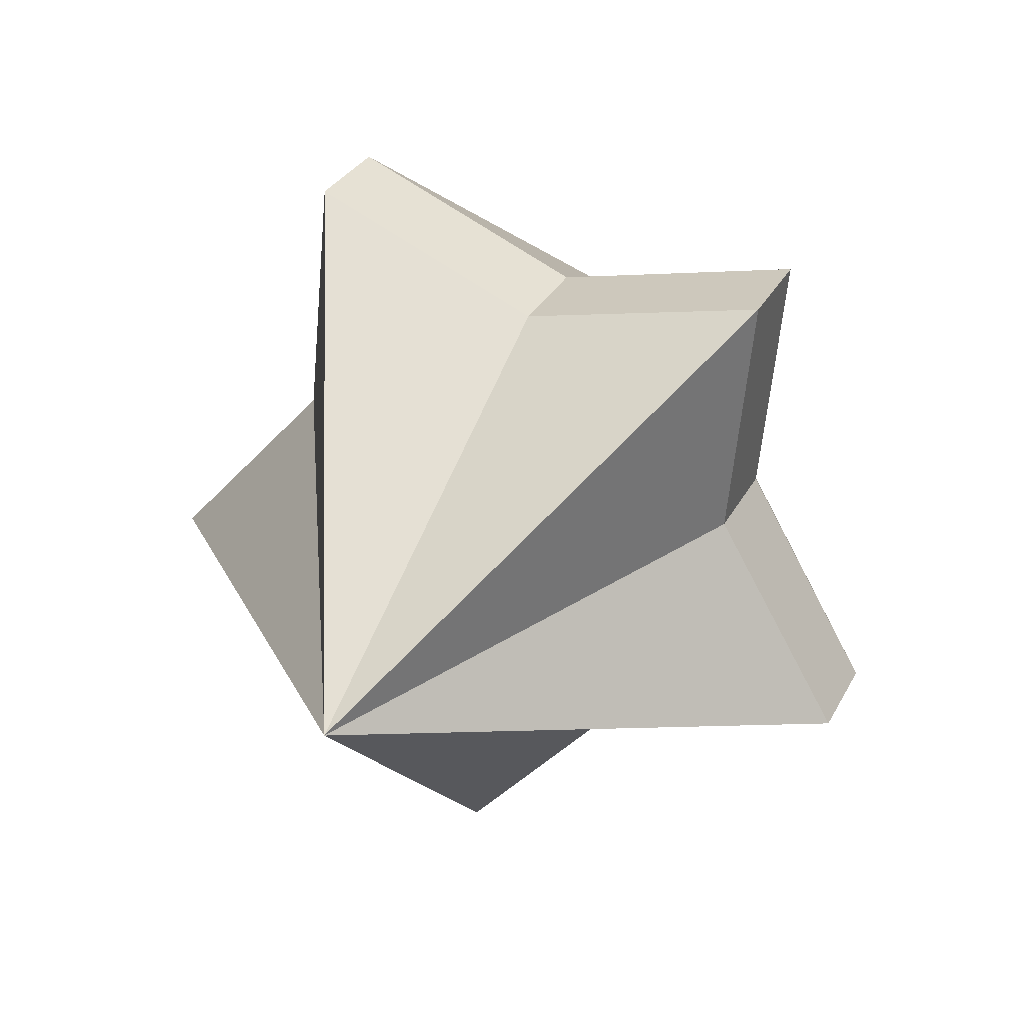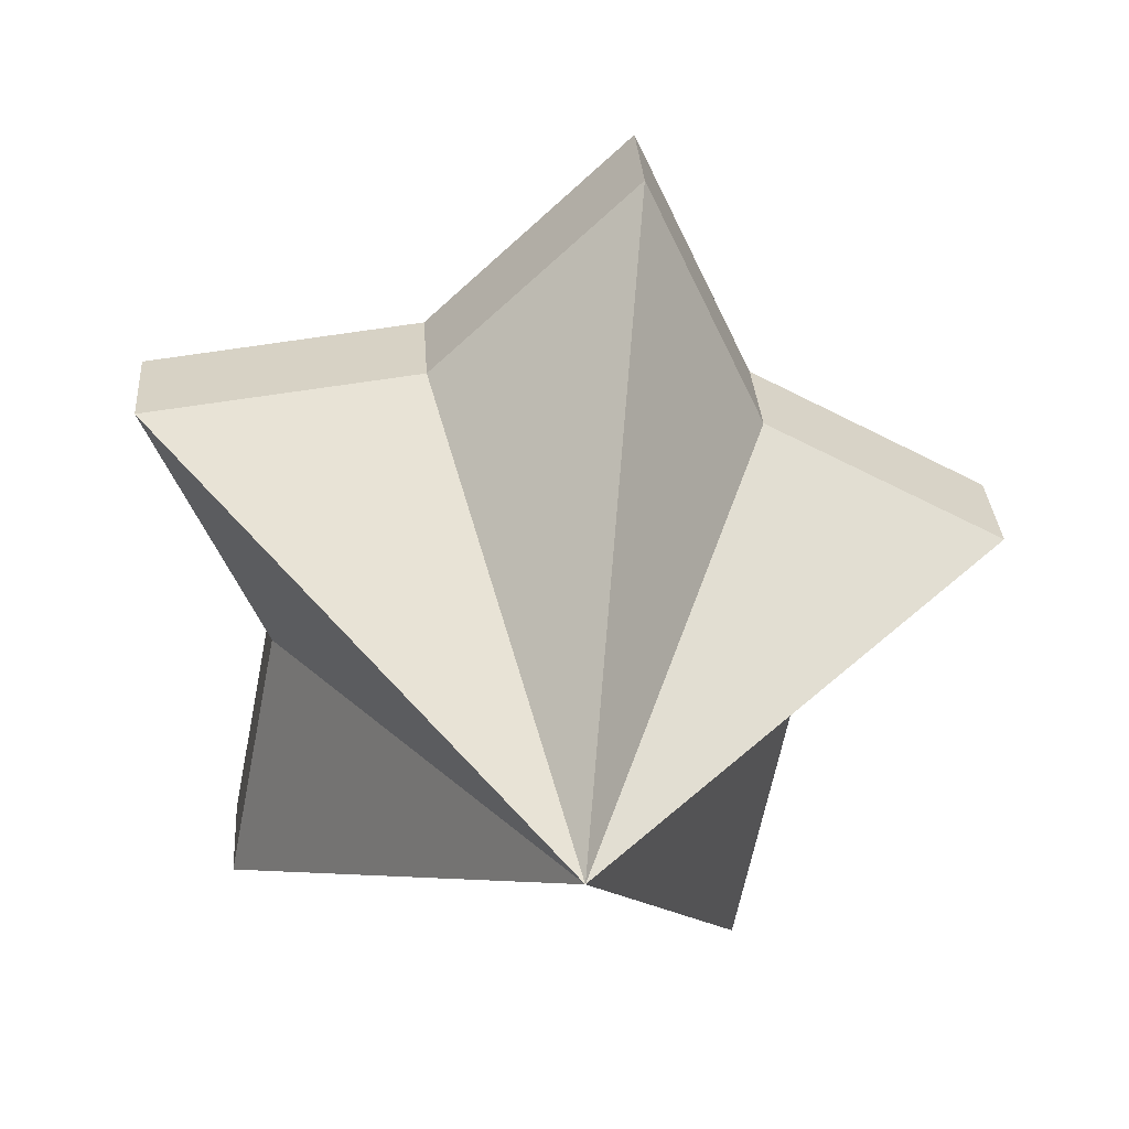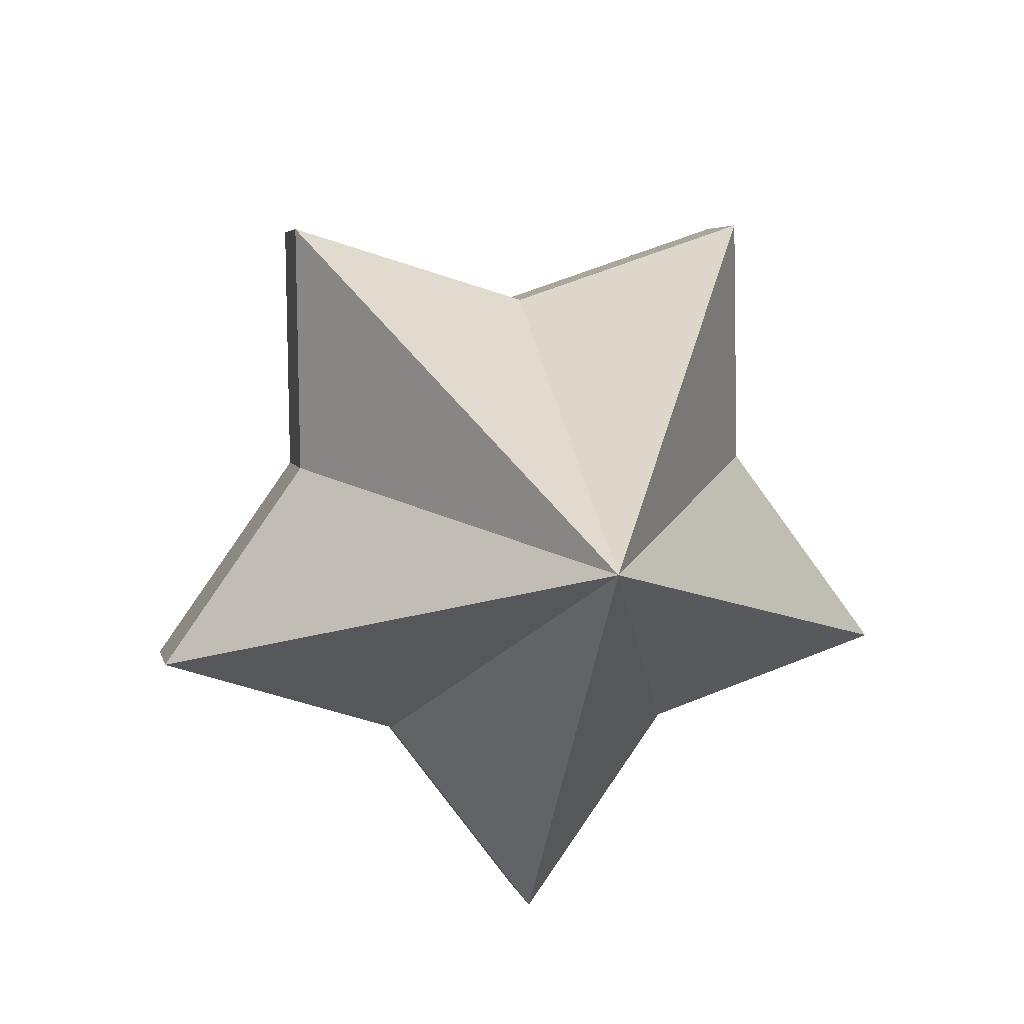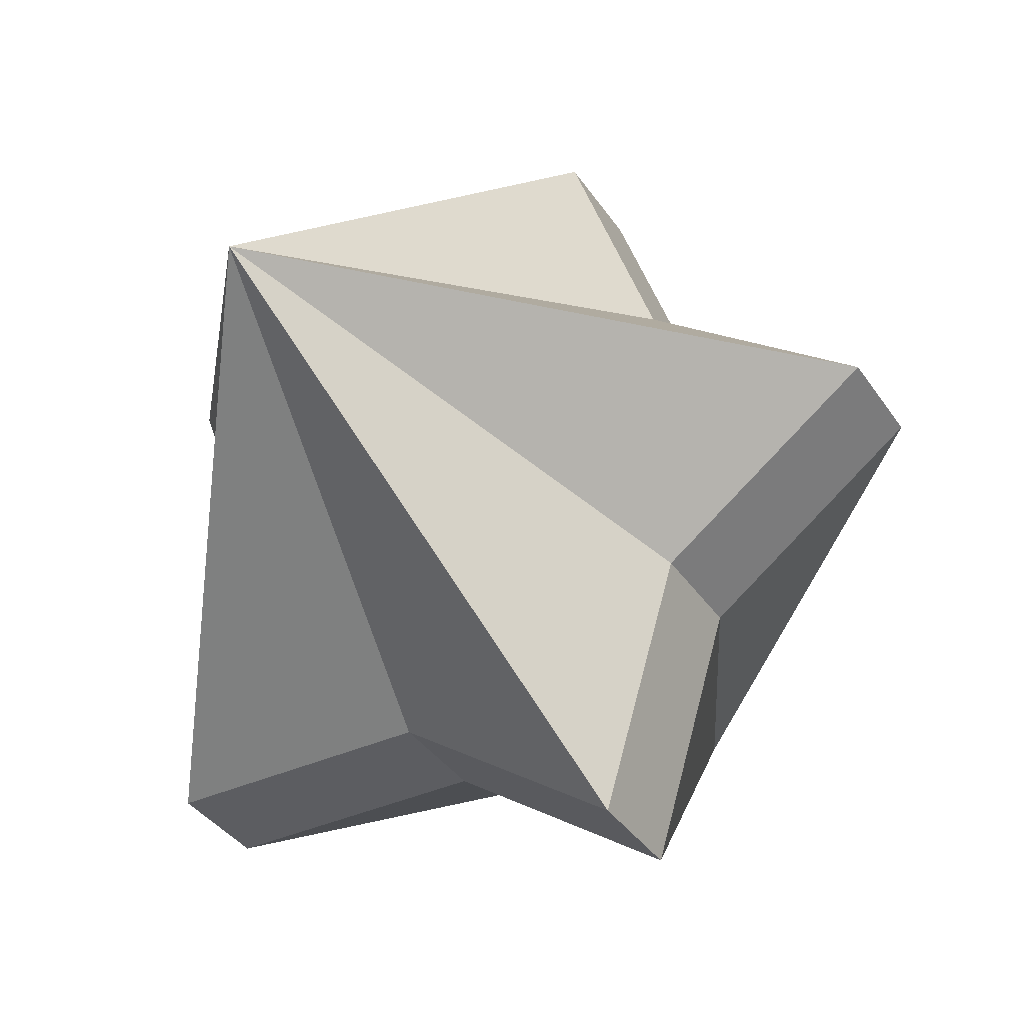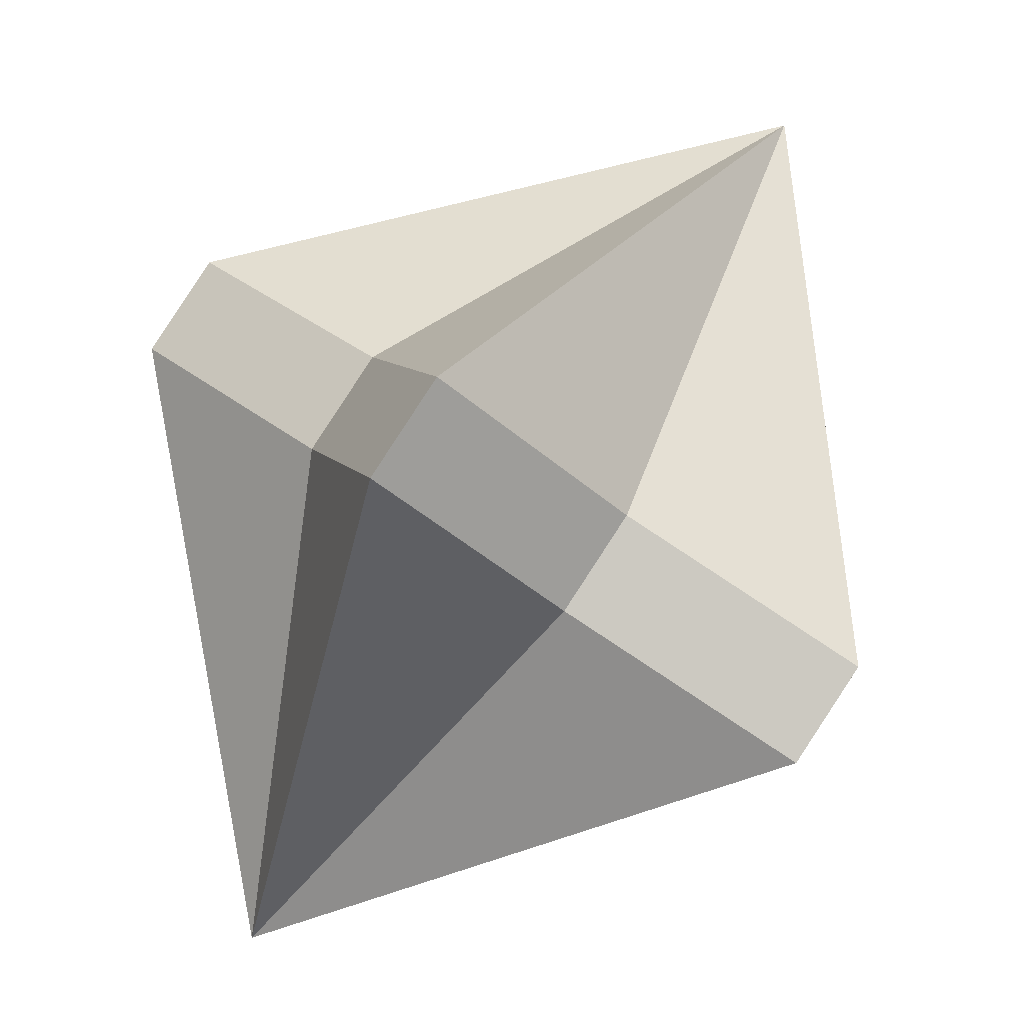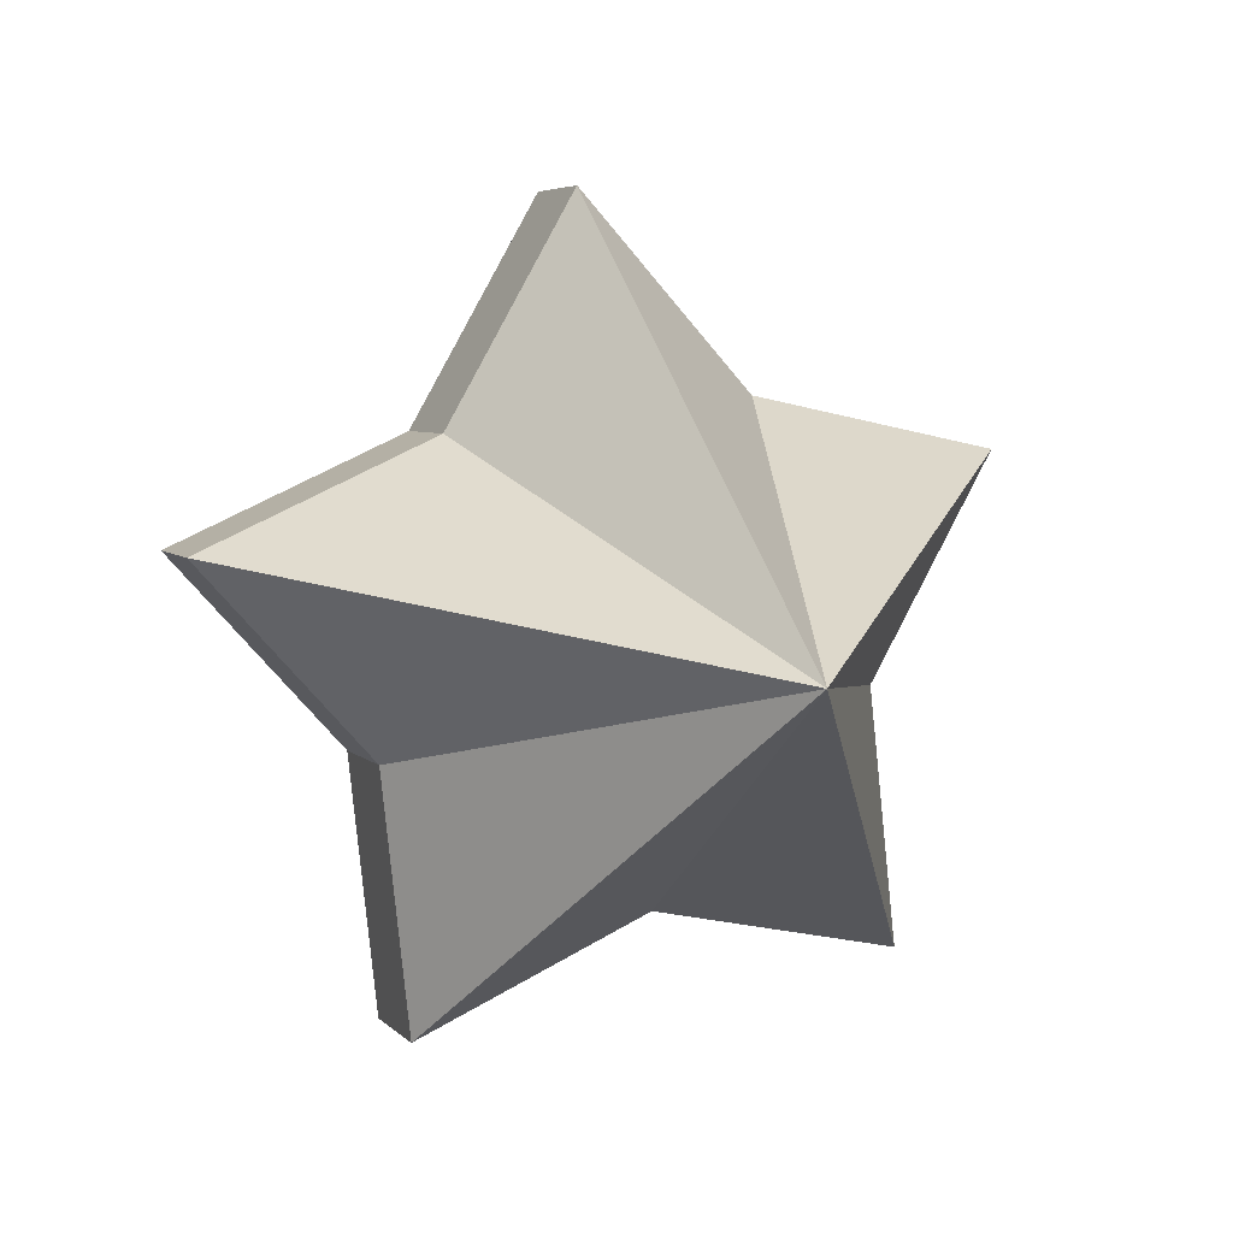
<metadata>
{"format":"obj","ext":"obj","renderer":"f3d","projection":"perspective","resolution":1024,"background":"white","views":[{"elev":-70.1,"azim":2.1,"up":"+Z"},{"elev":37.9,"azim":-159.7,"up":"+Y"},{"elev":71.6,"azim":42.6,"up":"+Z"},{"elev":-26.1,"azim":-126.5,"up":"+Y"},{"elev":76.4,"azim":57.6,"up":"+Y"},{"elev":-70.3,"azim":-166.7,"up":"+Z"}]}
</metadata>
<code>
o Stars_Circle
v -1.182 0.4533 0.7108
v 0.06989 0.7822 1.388
v -0.4868 0.8511 1.647
v -0.8789 1.262 1.889
v -1.147 0.7065 1.916
v -1.656 0.4042 2.092
v -1.265 -0.008324 1.85
v -1.188 -0.6065 1.717
v -0.6779 -0.3055 1.54
v -0.1209 -0.3729 1.281
v -0.1969 0.2257 1.414
v 0.06989 0.7822 1.388
v -0.4868 0.8511 1.647
v -0.8789 1.262 1.889
v -1.147 0.7065 1.916
v -1.656 0.4042 2.092
v -1.265 -0.008324 1.85
v -1.188 -0.6065 1.717
v -0.6779 -0.3055 1.54
v -0.1209 -0.3729 1.281
v -0.1969 0.2257 1.414
v -0.2243 0.09624 2.867
v 0.06989 0.7822 1.388
v -0.4868 0.8511 1.647
v -0.8789 1.262 1.889
v -1.147 0.7065 1.916
v -1.656 0.4042 2.092
v -1.265 -0.008324 1.85
v -1.188 -0.6065 1.717
v -0.6779 -0.3055 1.54
v -0.1209 -0.3729 1.281
v -0.1969 0.2257 1.414
v 0.06989 0.7822 1.388
v -0.4868 0.8511 1.647
v -0.8789 1.262 1.889
v -1.147 0.7065 1.916
v -1.656 0.4042 2.092
v -1.265 -0.008324 1.85
v -1.188 -0.6065 1.717
v -0.6779 -0.3055 1.54
v -0.1209 -0.3729 1.281
v -0.1969 0.2257 1.414
v 0.1726 0.744 1.619
v -0.3841 0.8129 1.878
v -0.7762 1.224 2.12
v -1.044 0.6682 2.147
v -1.553 0.3659 2.323
v -1.162 -0.0466 2.081
v -1.085 -0.6448 1.948
v -0.5751 -0.3438 1.771
v -0.01816 -0.4111 1.513
v -0.09418 0.1874 1.645
f 1 3 2
f 1 4 3
f 1 5 4
f 1 6 5
f 1 7 6
f 1 8 7
f 1 9 8
f 1 10 9
f 1 11 10
f 1 2 11
f 15 27 26
f 20 32 31
f 12 24 23
f 13 25 24
f 18 30 29
f 16 28 27
f 21 23 32
f 14 26 25
f 19 31 30
f 17 29 28
f 10 21 20
f 2 13 12
f 5 16 15
f 7 18 17
f 9 20 19
f 4 15 14
f 11 12 21
f 6 17 16
f 8 19 18
f 3 14 13
f 28 39 38
f 26 37 36
f 31 42 41
f 23 34 33
f 24 35 34
f 29 40 39
f 27 38 37
f 32 33 42
f 25 36 35
f 30 41 40
f 39 48 38
f 36 47 46
f 34 43 33
f 42 51 41
f 35 44 34
f 40 49 39
f 38 47 37
f 33 52 42
f 36 45 35
f 41 50 40
f 22 43 44
f 22 44 45
f 22 45 46
f 22 46 47
f 22 47 48
f 22 48 49
f 22 49 50
f 22 50 51
f 22 51 52
f 22 52 43
f 15 16 27
f 20 21 32
f 12 13 24
f 13 14 25
f 18 19 30
f 16 17 28
f 21 12 23
f 14 15 26
f 19 20 31
f 17 18 29
f 10 11 21
f 2 3 13
f 5 6 16
f 7 8 18
f 9 10 20
f 4 5 15
f 11 2 12
f 6 7 17
f 8 9 19
f 3 4 14
f 28 29 39
f 26 27 37
f 31 32 42
f 23 24 34
f 24 25 35
f 29 30 40
f 27 28 38
f 32 23 33
f 25 26 36
f 30 31 41
f 39 49 48
f 36 37 47
f 34 44 43
f 42 52 51
f 35 45 44
f 40 50 49
f 38 48 47
f 33 43 52
f 36 46 45
f 41 51 50

</code>
